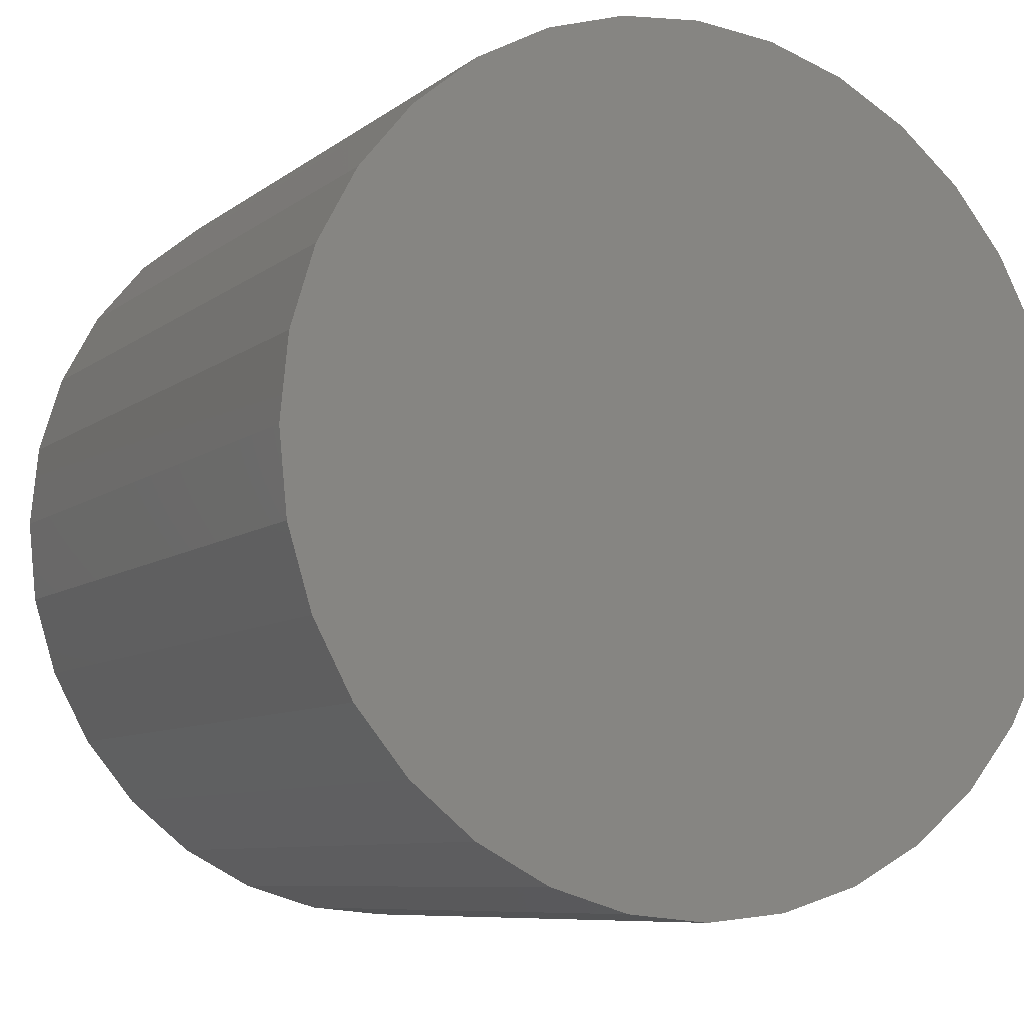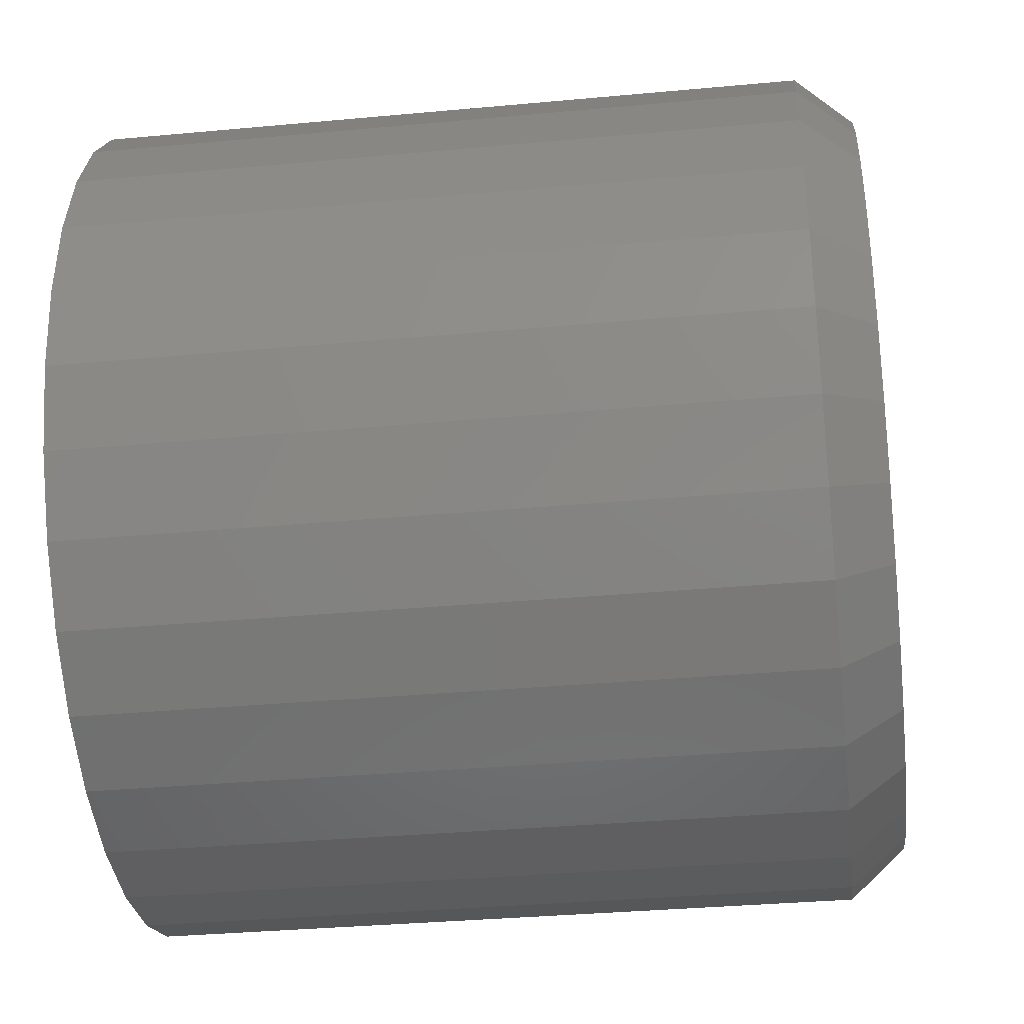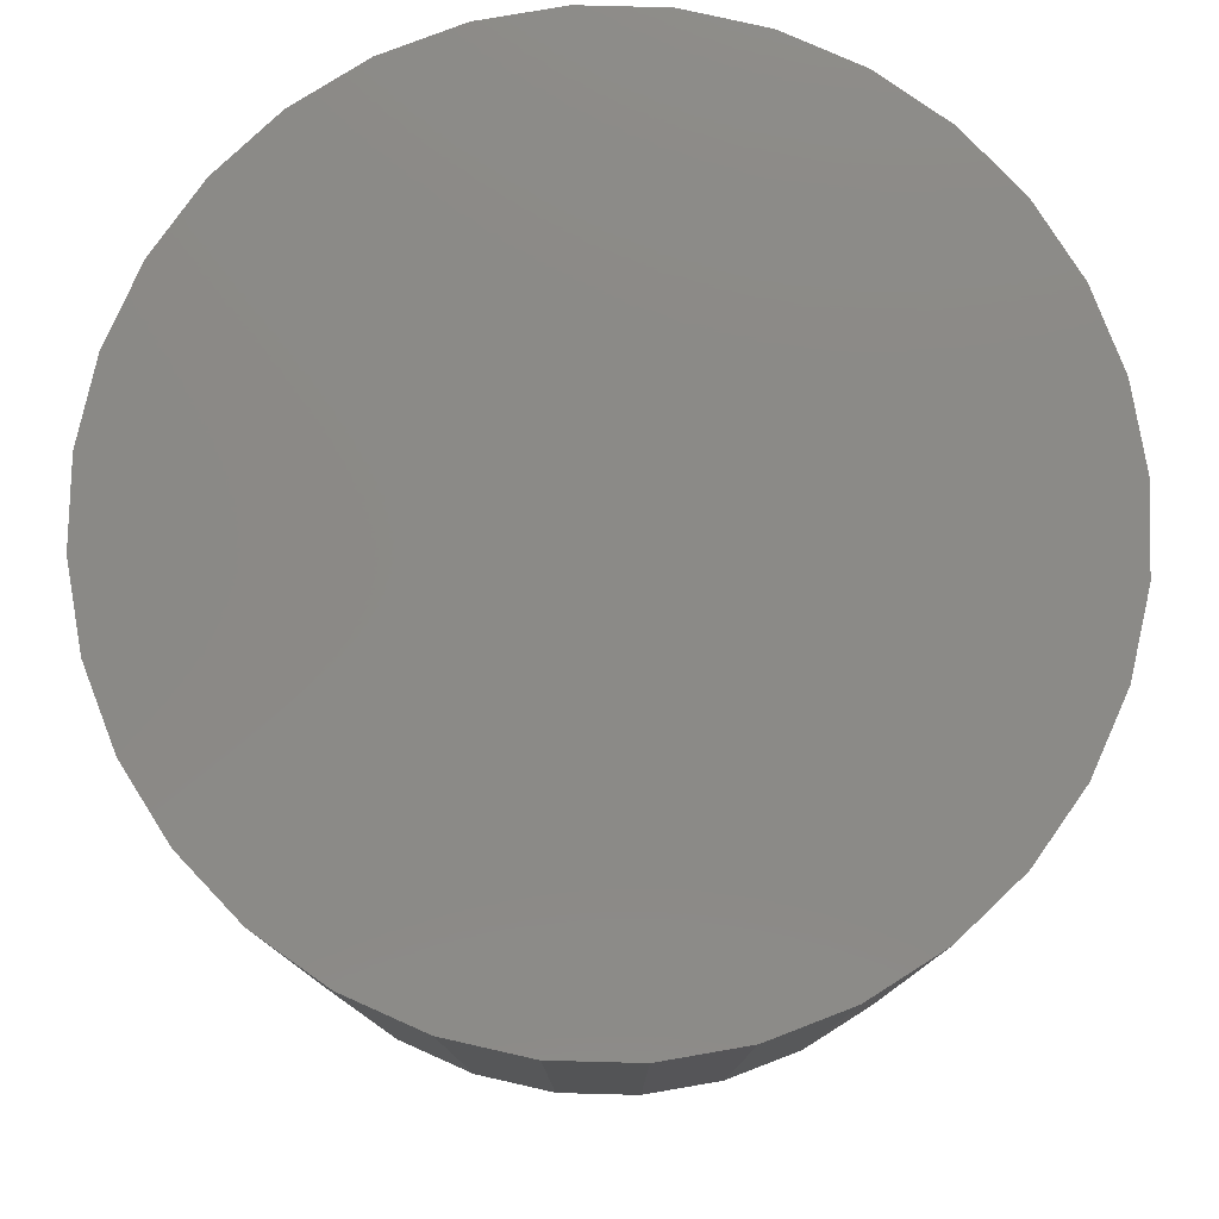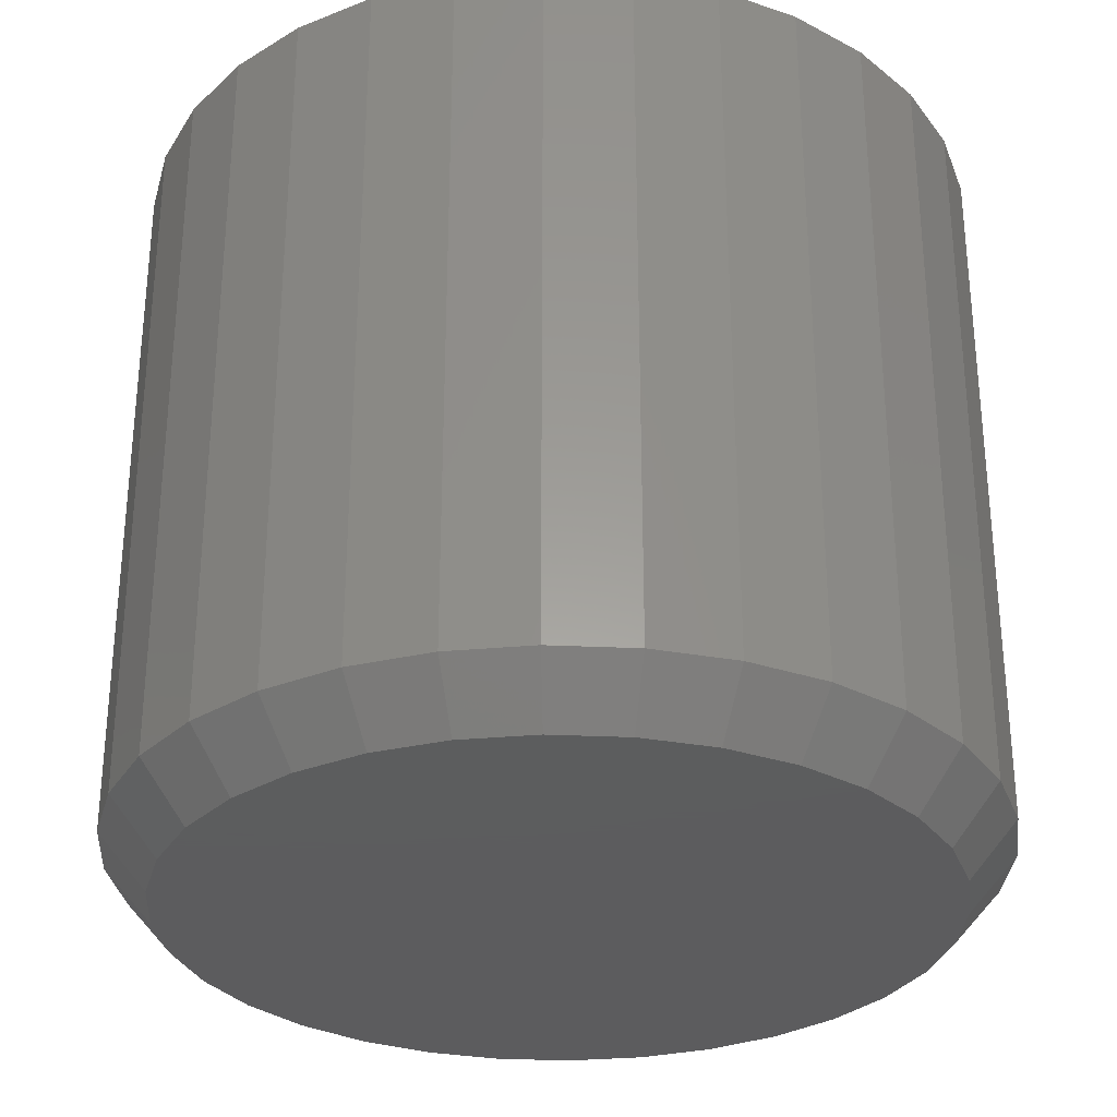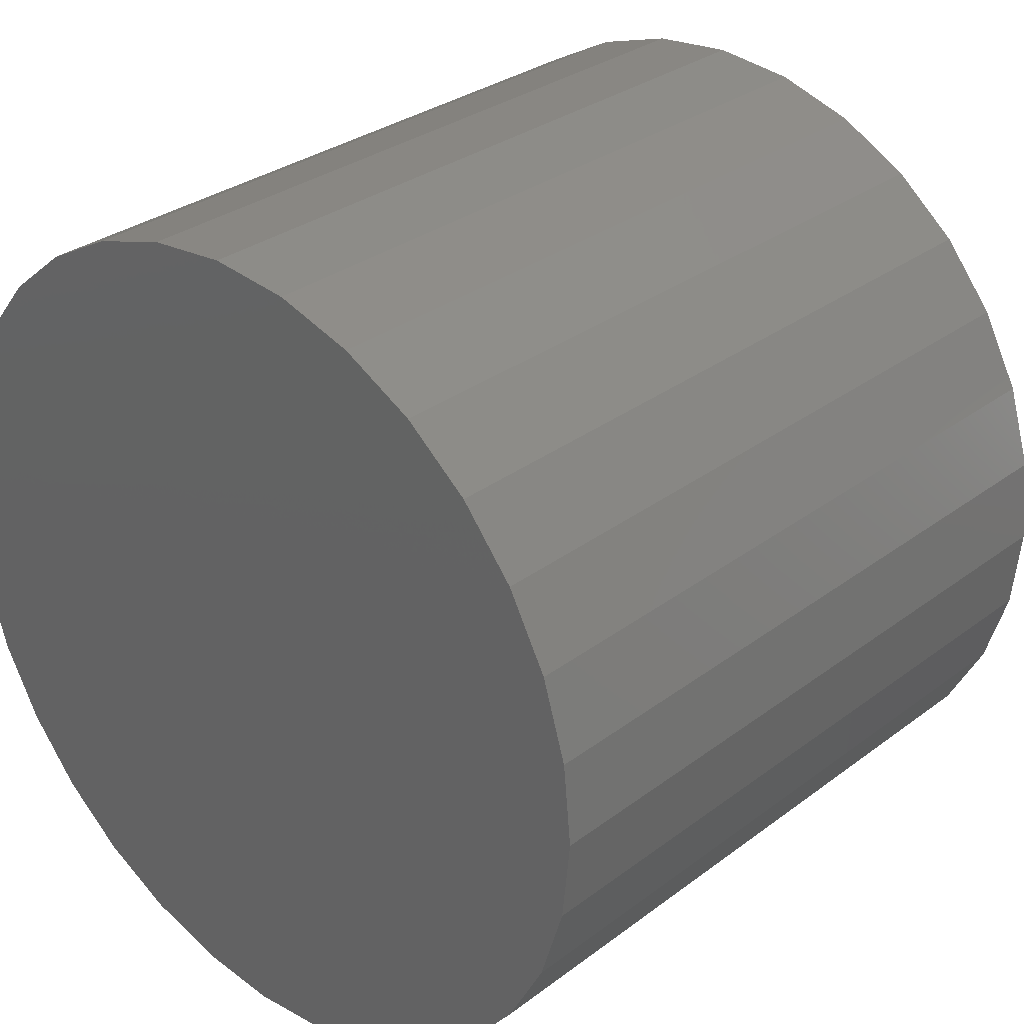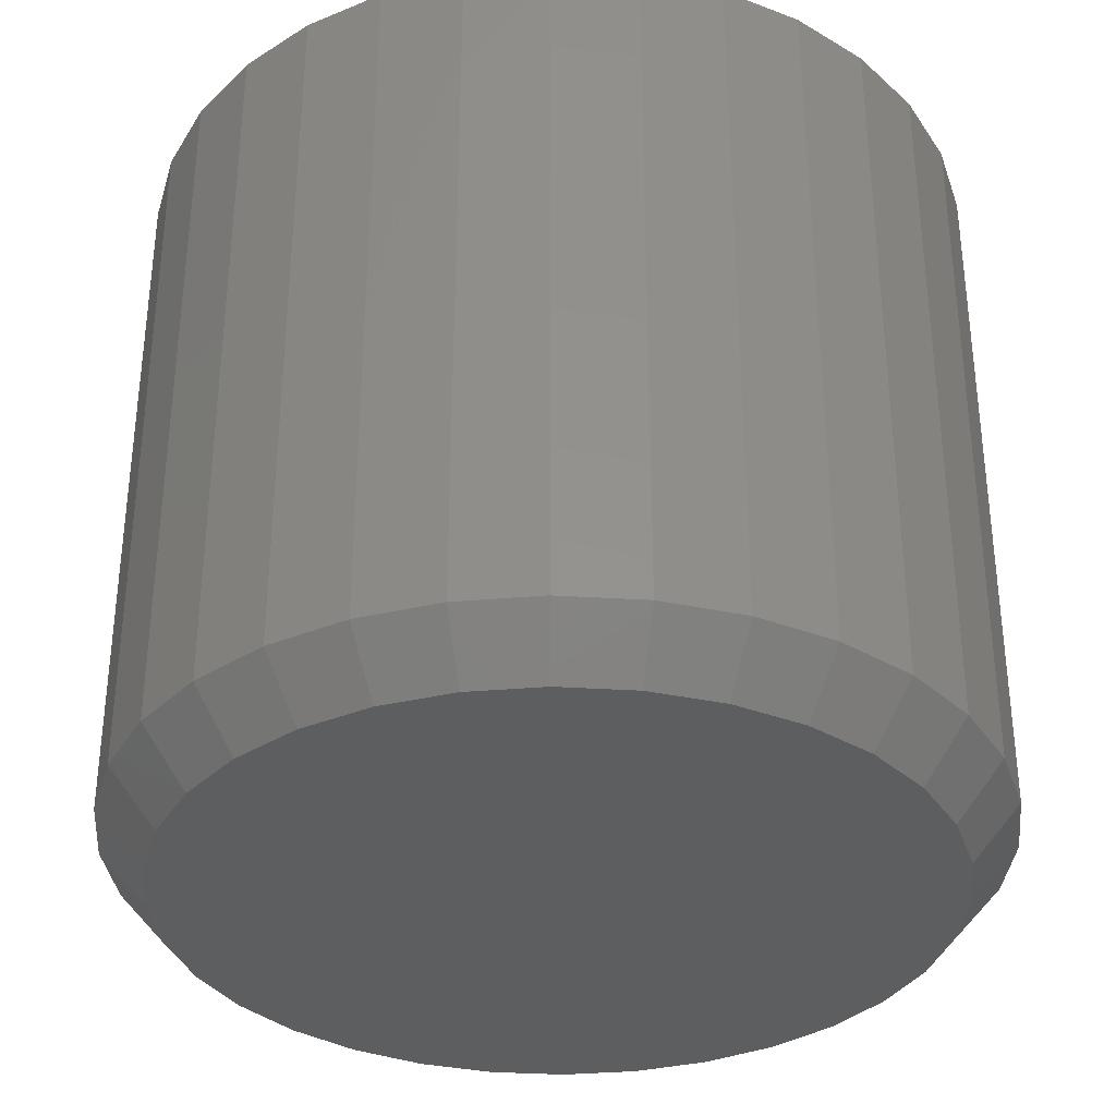
<metadata>
{"format":"stl","ext":"stl","renderer":"f3d","projection":"perspective","resolution":1024,"background":"white","views":[{"elev":-8.1,"azim":-27.6,"up":"+Y"},{"elev":-33.9,"azim":97.2,"up":"+Y"},{"elev":79.0,"azim":-82.9,"up":"+Z"},{"elev":-30.2,"azim":159.4,"up":"+Z"},{"elev":30.7,"azim":42.9,"up":"+Y"},{"elev":-34.4,"azim":79.6,"up":"+Z"}]}
</metadata>
<code>
# stl→obj: 96 verts, 188 faces
v 0.008635 0.3692 0
v 0.08067 0.3621 0
v -0.0634 0.3621 0
v 0.008635 -0.3692 0
v -0.0634 -0.3621 0
v 0.08067 -0.3621 0
v -0.1327 -0.3411 0
v 0.1499 -0.3411 0
v -0.1965 -0.307 0
v 0.2138 -0.307 0
v -0.2525 -0.2611 0
v 0.2697 -0.2611 0
v -0.2984 -0.2051 0
v 0.3156 -0.2051 0
v -0.3325 -0.1413 0
v 0.3498 -0.1413 0
v -0.3535 -0.07204 0
v 0.3708 -0.07204 0
v -0.3606 4.388e-07 0
v 0.3779 2.651e-16 0
v -0.3535 0.07204 0
v 0.3708 0.07204 0
v -0.3325 0.1413 0
v 0.3498 0.1413 0
v -0.2984 0.2051 0
v 0.3156 0.2051 0
v -0.2525 0.2611 0
v 0.2697 0.2611 0
v -0.1965 0.307 0
v 0.2138 0.307 0
v -0.1327 0.3411 0
v 0.1499 0.3411 0
v 0.4248 -1.019e-16 0.05469
v 0.4248 0 0.75
v 0.4168 -0.08118 0.05469
v 0.4168 -0.08118 0.75
v 0.3931 -0.1592 0.05469
v 0.3931 -0.1592 0.75
v 0.3546 -0.2312 0.05469
v 0.3546 -0.2312 0.75
v 0.3029 -0.2942 0.05469
v 0.3029 -0.2942 0.75
v 0.2398 -0.346 0.05469
v 0.2398 -0.346 0.75
v 0.1679 -0.3844 0.05469
v 0.1679 -0.3844 0.75
v 0.08982 -0.4081 0.05469
v 0.08982 -0.4081 0.75
v 0.008635 -0.4161 0.05469
v 0.008635 -0.4161 0.75
v -0.07255 -0.4081 0.05469
v -0.07255 -0.4081 0.75
v -0.1506 -0.3844 0.05469
v -0.1506 -0.3844 0.75
v -0.2225 -0.346 0.05469
v -0.2225 -0.346 0.75
v -0.2856 -0.2942 0.05469
v -0.2856 -0.2942 0.75
v -0.3374 -0.2312 0.05469
v -0.3374 -0.2312 0.75
v -0.3758 -0.1592 0.05469
v -0.3758 -0.1592 0.75
v -0.3995 -0.08118 0.05469
v -0.3995 -0.08118 0.75
v -0.4075 5.096e-17 0.05469
v -0.4075 5.096e-17 0.75
v -0.3995 0.08118 0.05469
v -0.3995 0.08118 0.75
v -0.3758 0.1592 0.05469
v -0.3758 0.1592 0.75
v -0.3374 0.2312 0.05469
v -0.3374 0.2312 0.75
v -0.2856 0.2942 0.05469
v -0.2856 0.2942 0.75
v -0.2225 0.346 0.05469
v -0.2225 0.346 0.75
v -0.1506 0.3844 0.05469
v -0.1506 0.3844 0.75
v -0.07255 0.4081 0.05469
v -0.07255 0.4081 0.75
v 0.008635 0.4161 0.05469
v 0.008635 0.4161 0.75
v 0.08982 0.4081 0.05469
v 0.08982 0.4081 0.75
v 0.1679 0.3844 0.05469
v 0.1679 0.3844 0.75
v 0.2398 0.346 0.05469
v 0.2398 0.346 0.75
v 0.3029 0.2942 0.05469
v 0.3029 0.2942 0.75
v 0.3546 0.2312 0.05469
v 0.3546 0.2312 0.75
v 0.3931 0.1592 0.05469
v 0.3931 0.1592 0.75
v 0.4168 0.08118 0.05469
v 0.4168 0.08118 0.75
f 1 2 3
f 4 5 6
f 6 5 7
f 6 7 8
f 8 7 9
f 8 9 10
f 10 9 11
f 10 11 12
f 12 11 13
f 12 13 14
f 14 13 15
f 14 15 16
f 16 15 17
f 16 17 18
f 18 17 19
f 18 19 20
f 20 19 21
f 20 21 22
f 22 21 23
f 22 23 24
f 24 23 25
f 24 25 26
f 26 25 27
f 26 27 28
f 28 27 29
f 28 29 30
f 30 29 31
f 30 31 32
f 32 31 3
f 32 3 2
f 33 34 35
f 35 34 36
f 35 36 37
f 37 36 38
f 37 38 39
f 39 38 40
f 39 40 41
f 41 40 42
f 41 42 43
f 43 42 44
f 43 44 45
f 45 44 46
f 45 46 47
f 47 46 48
f 47 48 49
f 49 48 50
f 49 50 51
f 51 50 52
f 51 52 53
f 53 52 54
f 53 54 55
f 55 54 56
f 55 56 57
f 57 56 58
f 57 58 59
f 59 58 60
f 59 60 61
f 61 60 62
f 61 62 63
f 63 62 64
f 63 64 65
f 65 64 66
f 65 66 67
f 67 66 68
f 67 68 69
f 69 68 70
f 69 70 71
f 71 70 72
f 71 72 73
f 73 72 74
f 73 74 75
f 75 74 76
f 75 76 77
f 77 76 78
f 77 78 79
f 79 78 80
f 79 80 81
f 81 80 82
f 81 82 83
f 83 82 84
f 83 84 85
f 85 84 86
f 85 86 87
f 87 86 88
f 87 88 89
f 89 88 90
f 89 90 91
f 91 90 92
f 91 92 93
f 93 92 94
f 93 94 95
f 95 94 96
f 95 96 33
f 33 96 34
f 19 65 21
f 21 65 67
f 21 67 23
f 23 67 69
f 23 69 25
f 25 69 71
f 25 71 27
f 27 71 73
f 27 73 29
f 29 73 75
f 29 75 31
f 31 75 77
f 31 77 3
f 3 77 79
f 3 79 1
f 1 79 81
f 1 81 2
f 2 81 83
f 2 83 32
f 32 83 85
f 32 85 30
f 30 85 87
f 30 87 28
f 28 87 89
f 28 89 26
f 26 89 91
f 26 91 24
f 24 91 93
f 24 93 22
f 22 93 95
f 22 95 20
f 20 95 33
f 20 33 18
f 18 33 35
f 18 35 16
f 16 35 37
f 16 37 14
f 14 37 39
f 14 39 12
f 12 39 41
f 12 41 10
f 10 41 43
f 10 43 8
f 8 43 45
f 8 45 6
f 6 45 47
f 6 47 4
f 4 47 49
f 4 49 5
f 5 49 51
f 5 51 7
f 7 51 53
f 7 53 9
f 9 53 55
f 9 55 11
f 11 55 57
f 11 57 13
f 13 57 59
f 13 59 15
f 15 59 61
f 15 61 17
f 17 61 63
f 17 63 19
f 19 63 65
f 80 84 82
f 84 80 86
f 86 80 78
f 86 78 88
f 88 78 76
f 88 76 90
f 90 76 74
f 90 74 92
f 92 74 72
f 92 72 94
f 94 72 70
f 94 70 96
f 96 70 68
f 96 68 34
f 34 68 66
f 34 66 36
f 36 66 64
f 36 64 38
f 38 64 62
f 38 62 40
f 40 62 60
f 40 60 42
f 42 60 58
f 42 58 44
f 44 58 56
f 44 56 46
f 46 56 54
f 46 54 48
f 48 54 52
f 48 52 50

</code>
